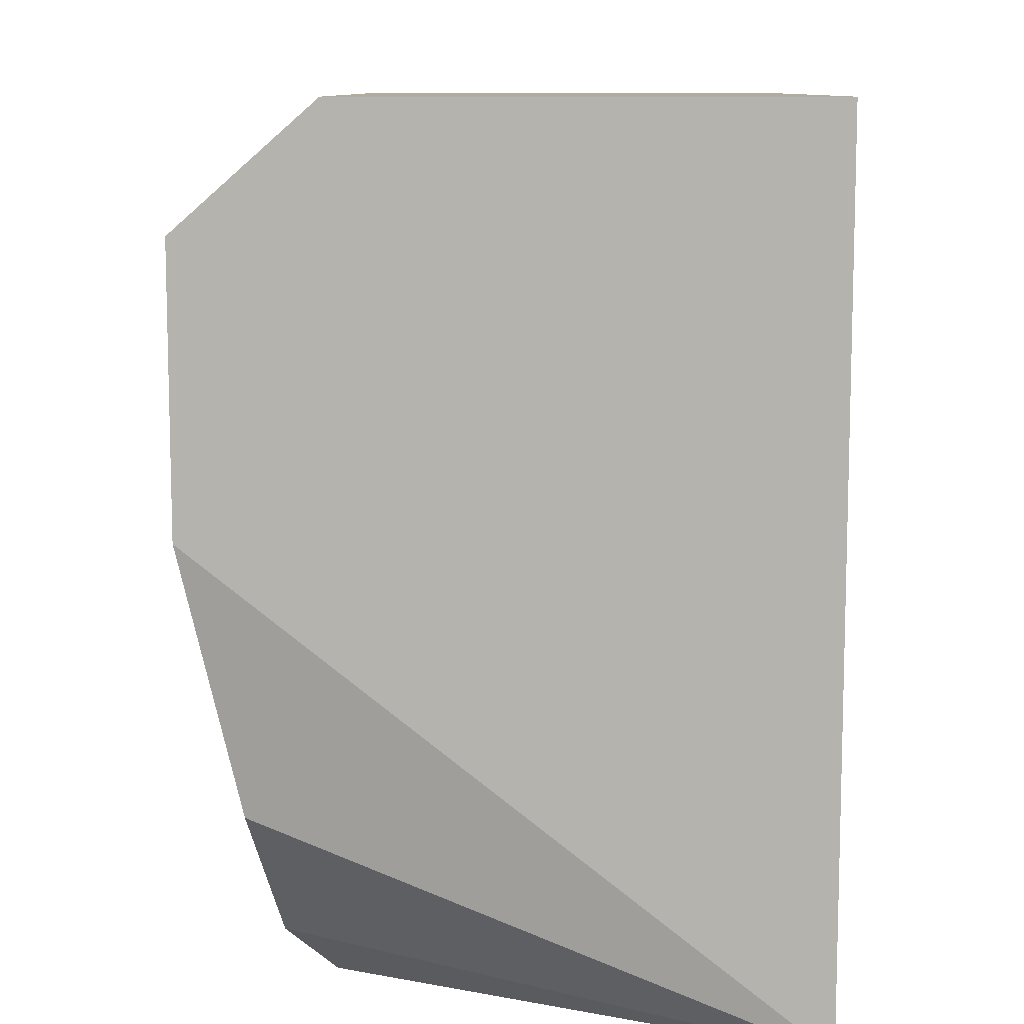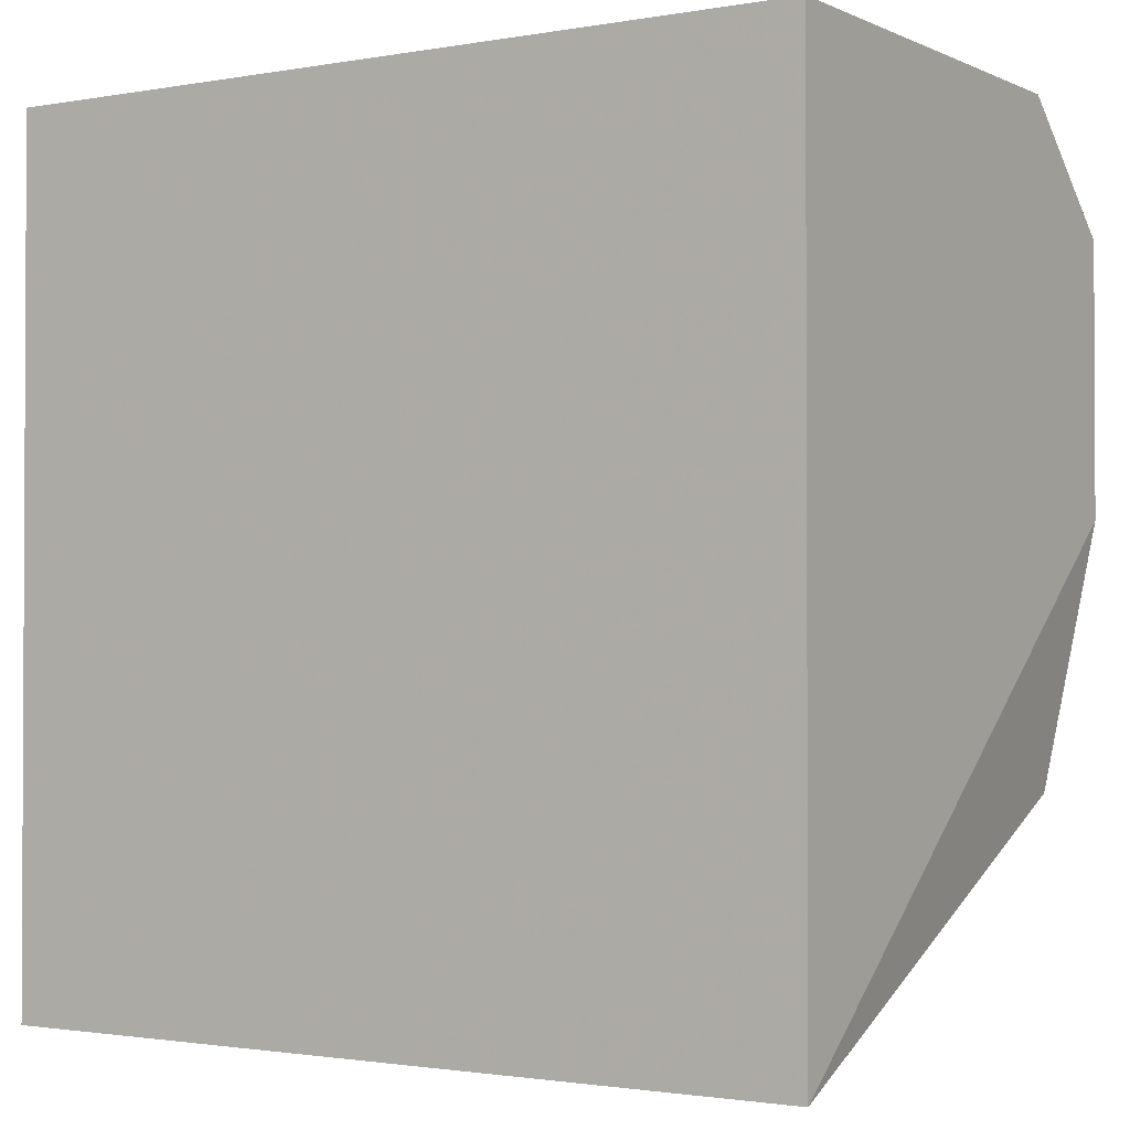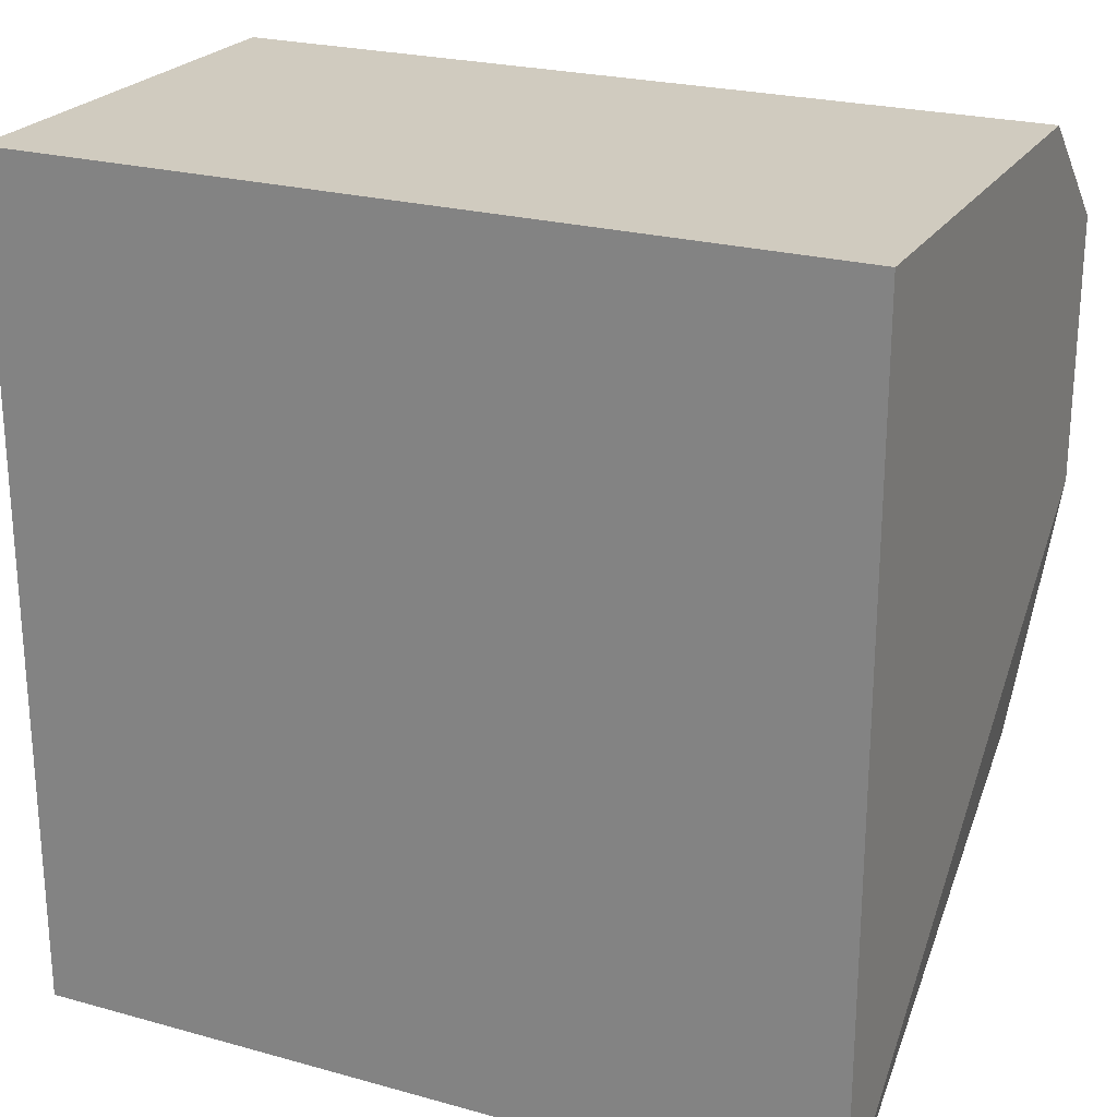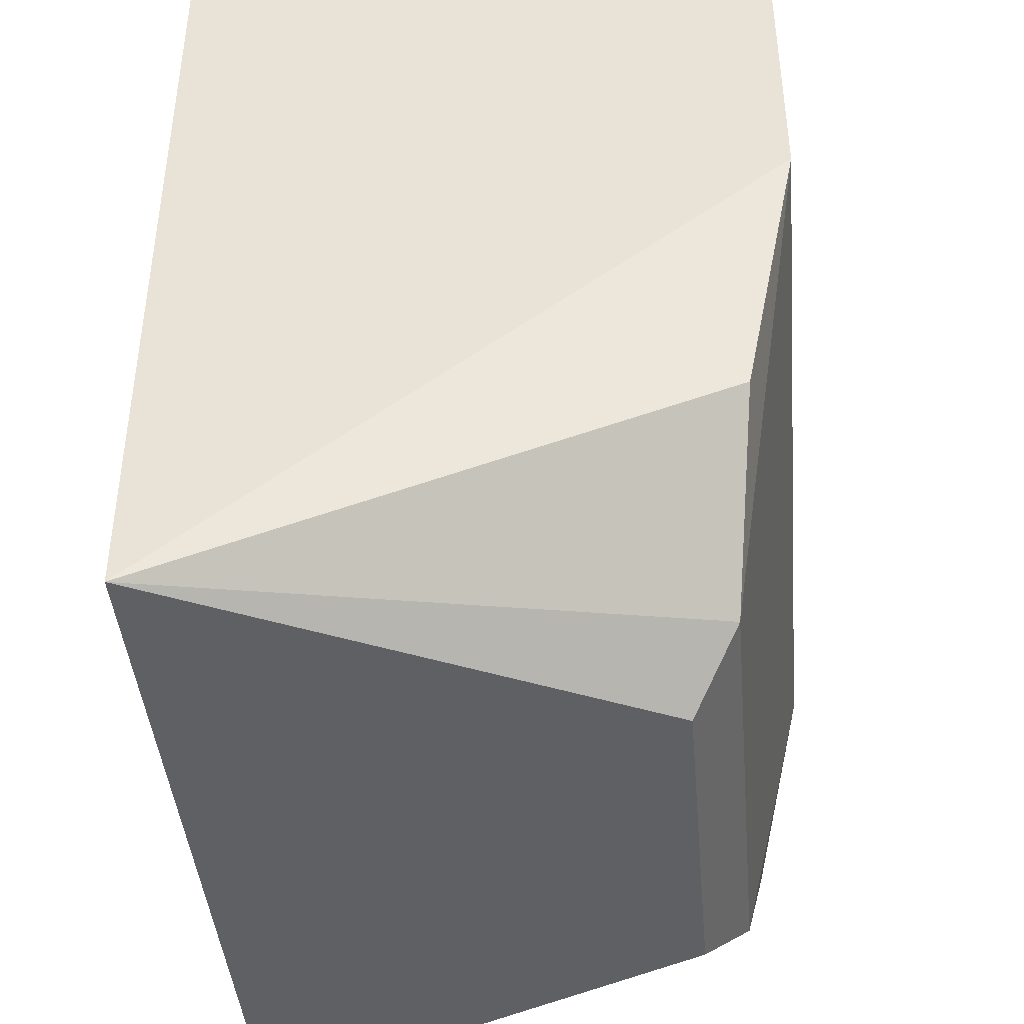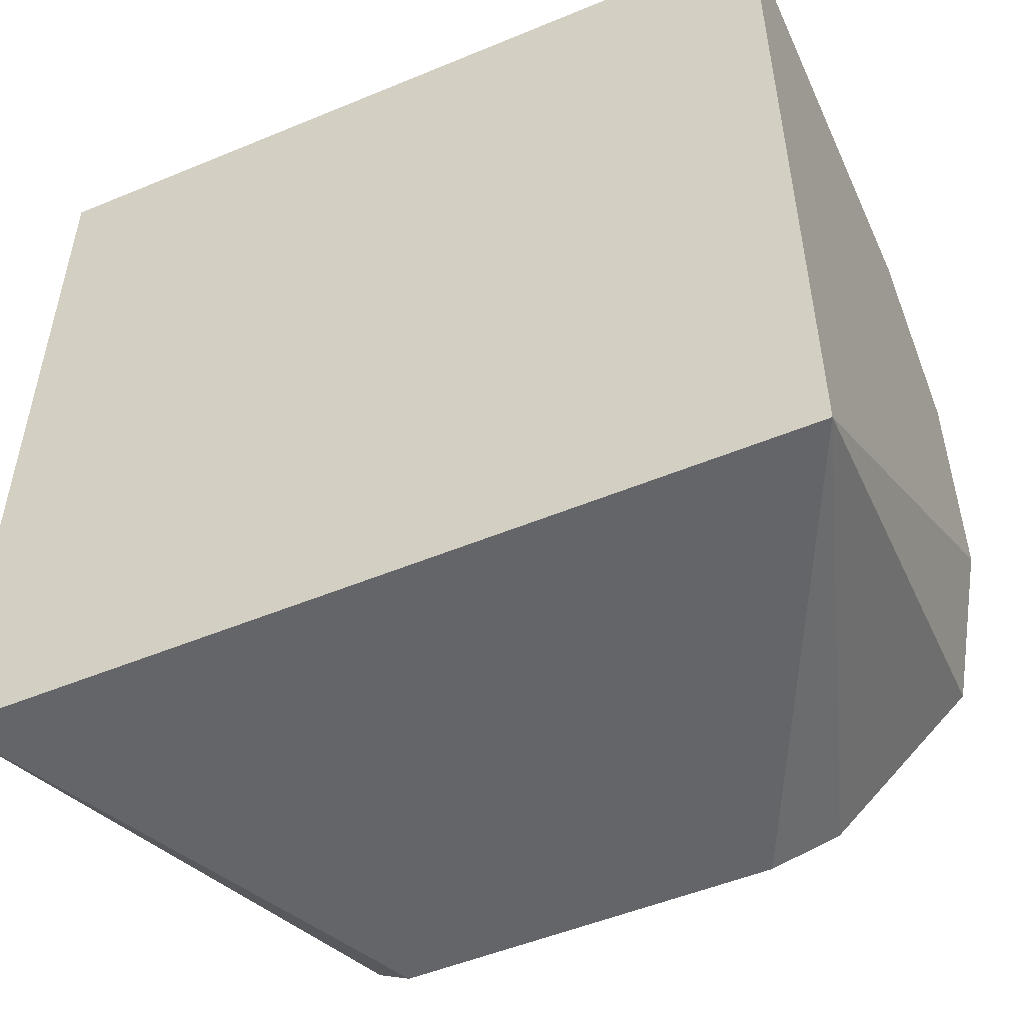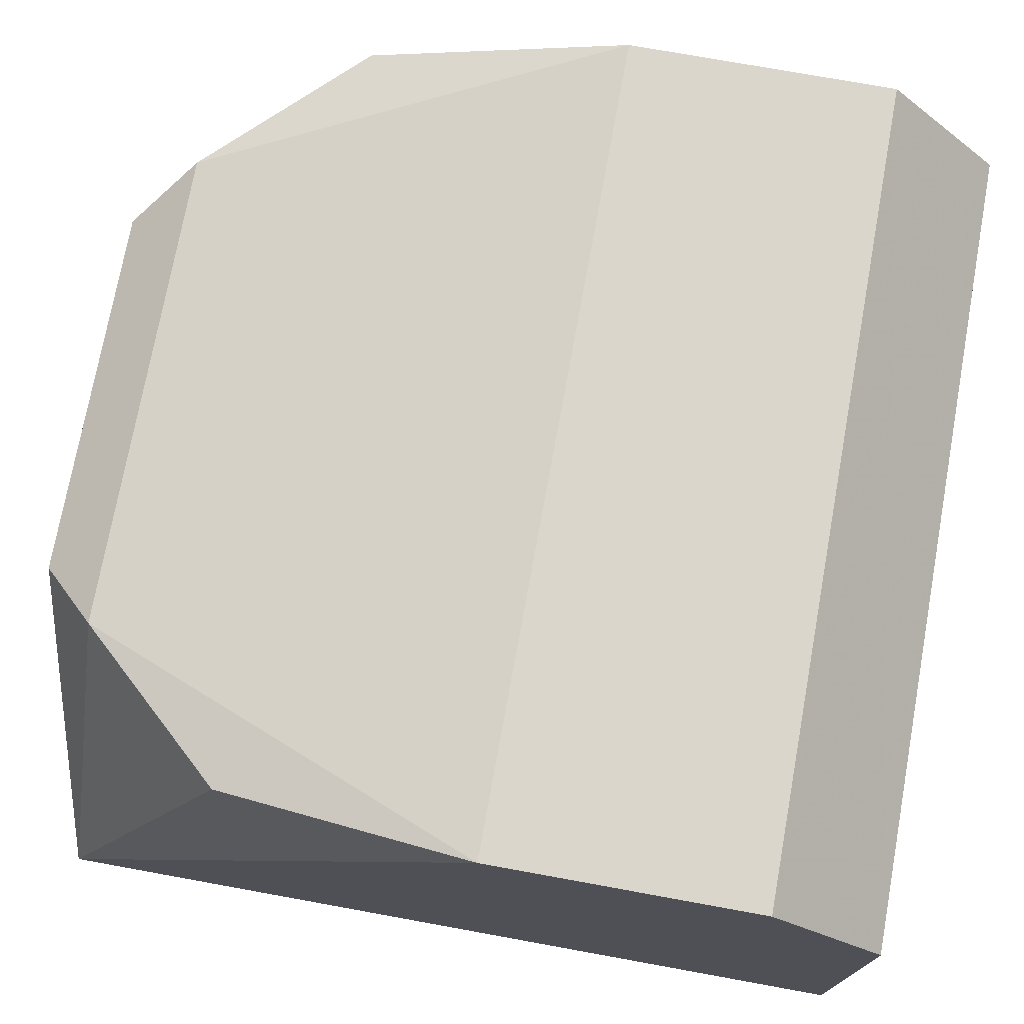
<metadata>
{"format":"obj","ext":"obj","renderer":"f3d","projection":"perspective","resolution":1024,"background":"white","views":[{"elev":9.9,"azim":90.3,"up":"+Y"},{"elev":-1.6,"azim":-147.2,"up":"+Y"},{"elev":23.7,"azim":-155.1,"up":"+Y"},{"elev":-42.5,"azim":-85.0,"up":"+Y"},{"elev":-51.5,"azim":-155.8,"up":"+Y"},{"elev":74.0,"azim":100.3,"up":"+Z"}]}
</metadata>
<code>
v 0.0636 -0.03632 0.02356
v 0.06853 -0.07122 -0.06339
v -0.06054 -0.03632 0.02356
v -0.06547 0.005593 0.03252
v -0.06547 -0.07122 -0.06339
v -0.03803 -0.06129 0.02019
v -0.02881 -0.07122 0.01269
v 0.04109 -0.06129 0.02019
v 0.03188 -0.07122 0.01269
v 0.06853 0.06838 -0.06339
v -0.06547 0.06838 -0.06339
v -0.06547 0.04919 0.03252
v -0.06547 0.06838 0.01077
v 0.06853 0.06838 0.01077
v 0.06853 0.04919 0.03252
v 0.06853 0.005593 0.03252
f 16 1 2
f 3 4 5
f 3 6 4
f 3 5 6
f 7 6 5
f 8 1 16
f 8 9 2
f 8 2 1
f 5 10 2
f 5 11 10
f 5 4 12
f 5 12 13
f 5 13 11
f 14 11 13
f 14 10 11
f 14 13 12
f 14 12 15
f 16 2 10
f 16 14 15
f 16 10 14
f 16 12 4
f 16 15 12
f 7 5 2
f 7 2 9
f 8 16 4
f 8 4 6
f 8 7 9
f 8 6 7

</code>
